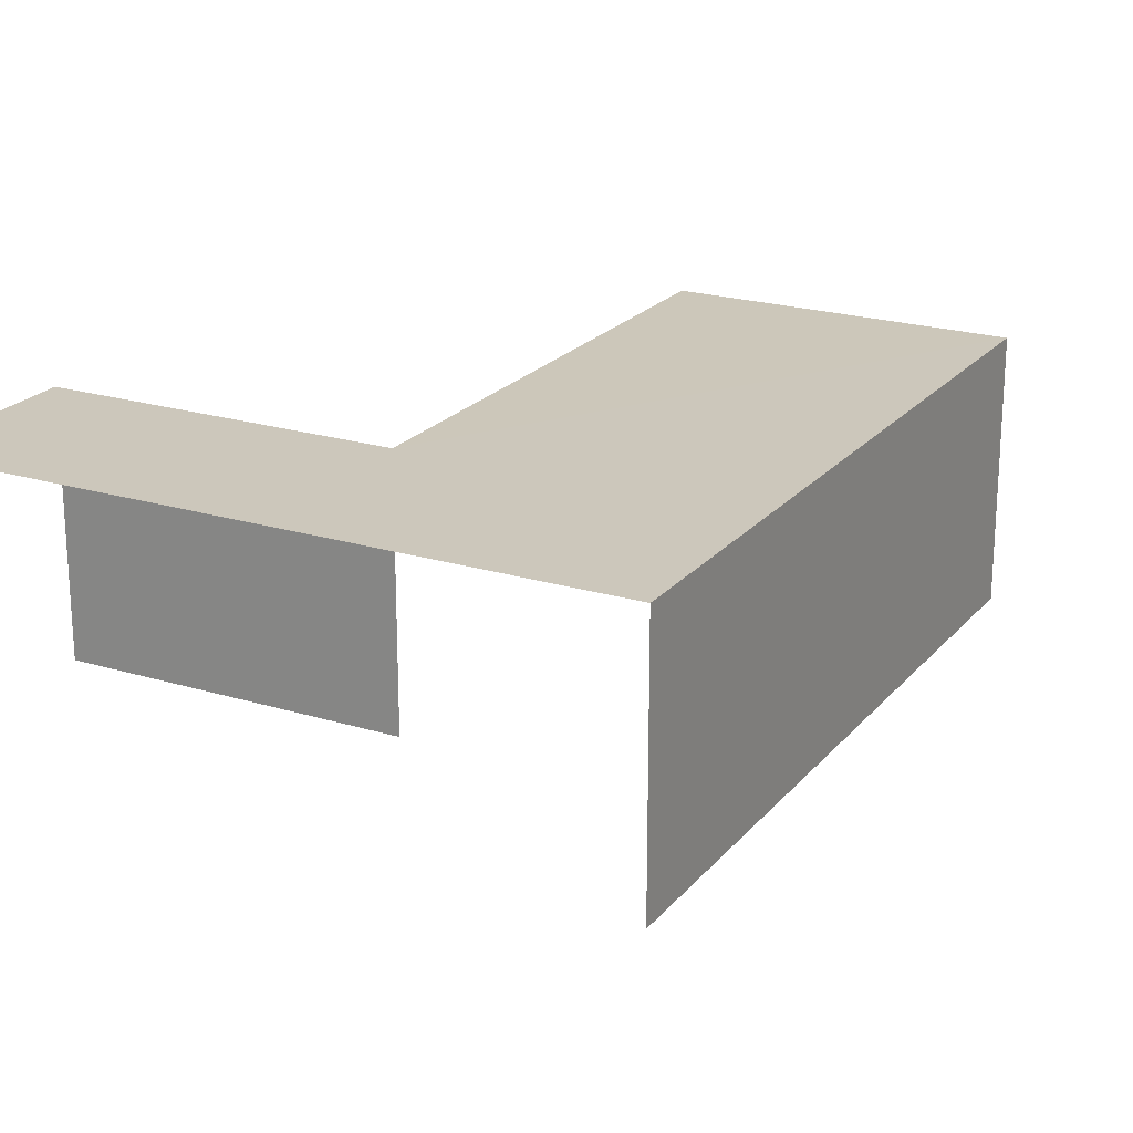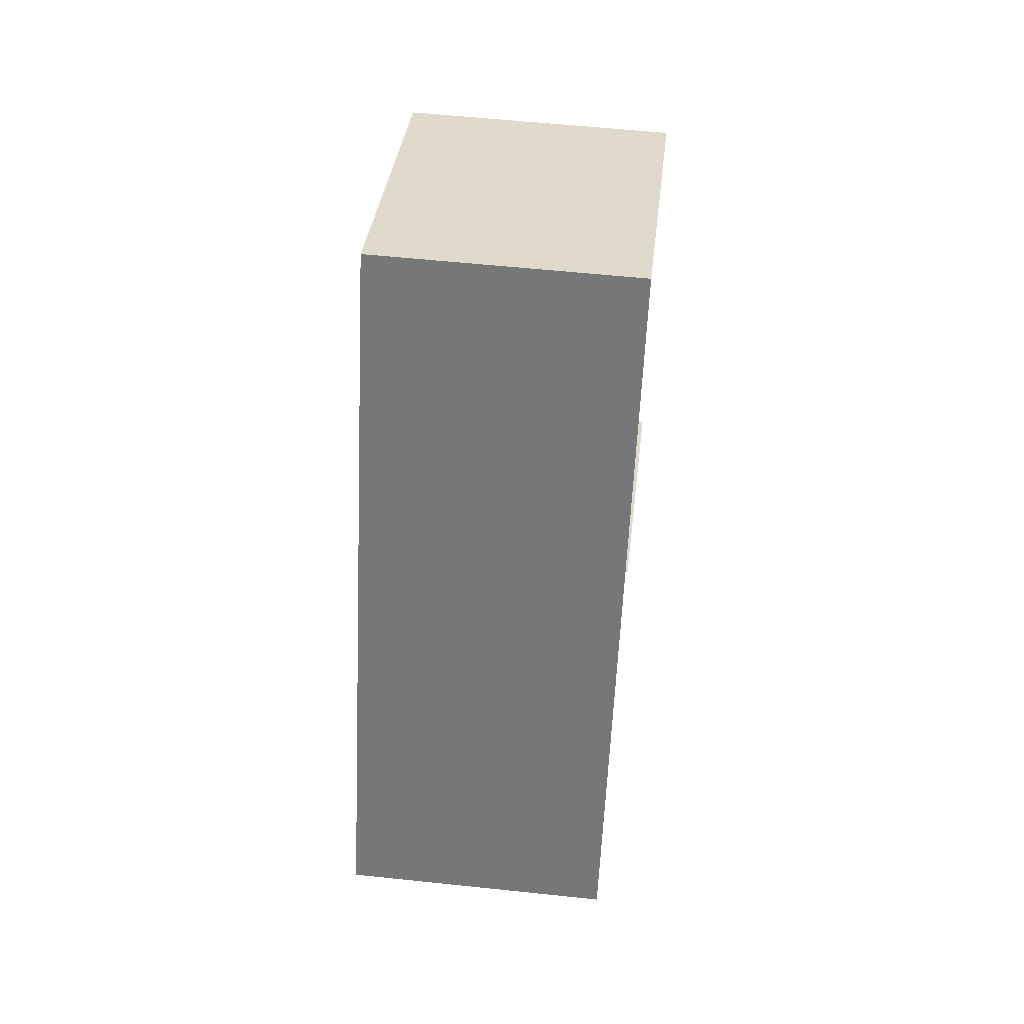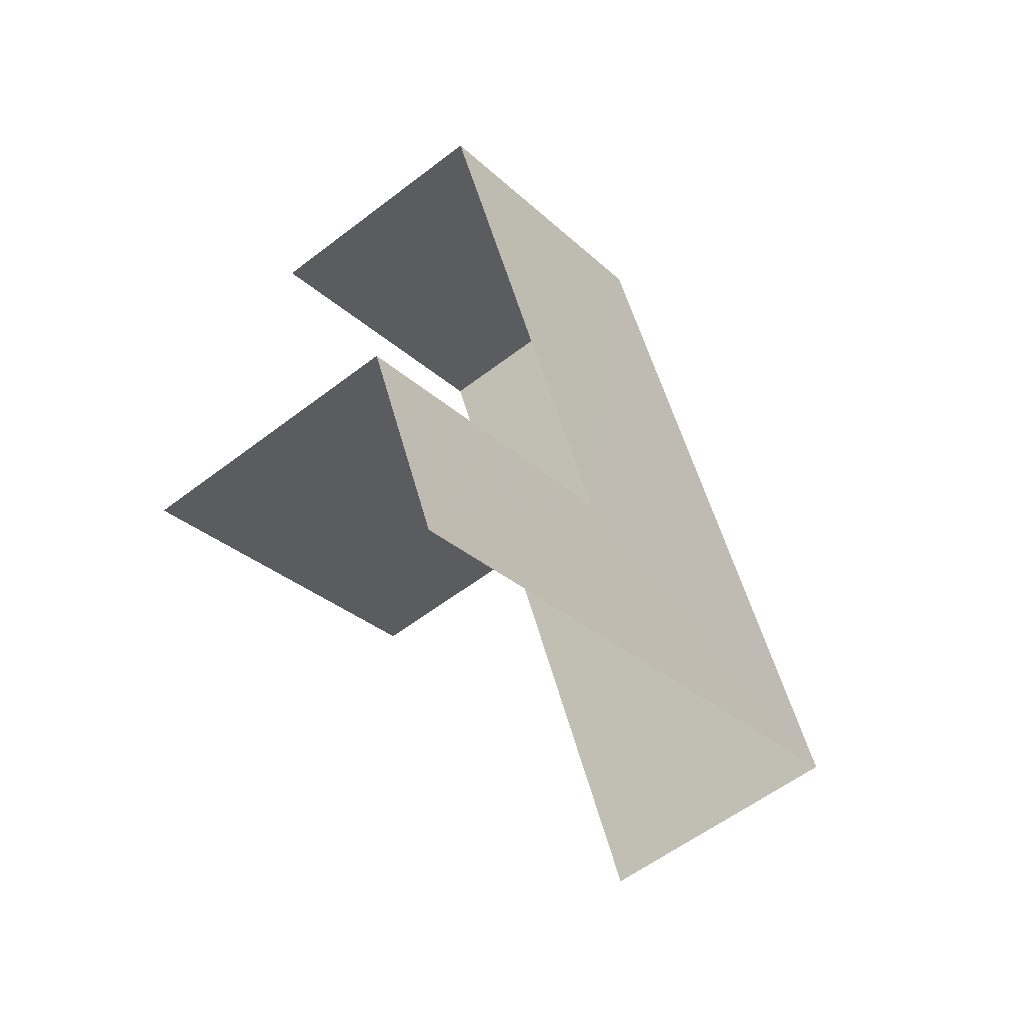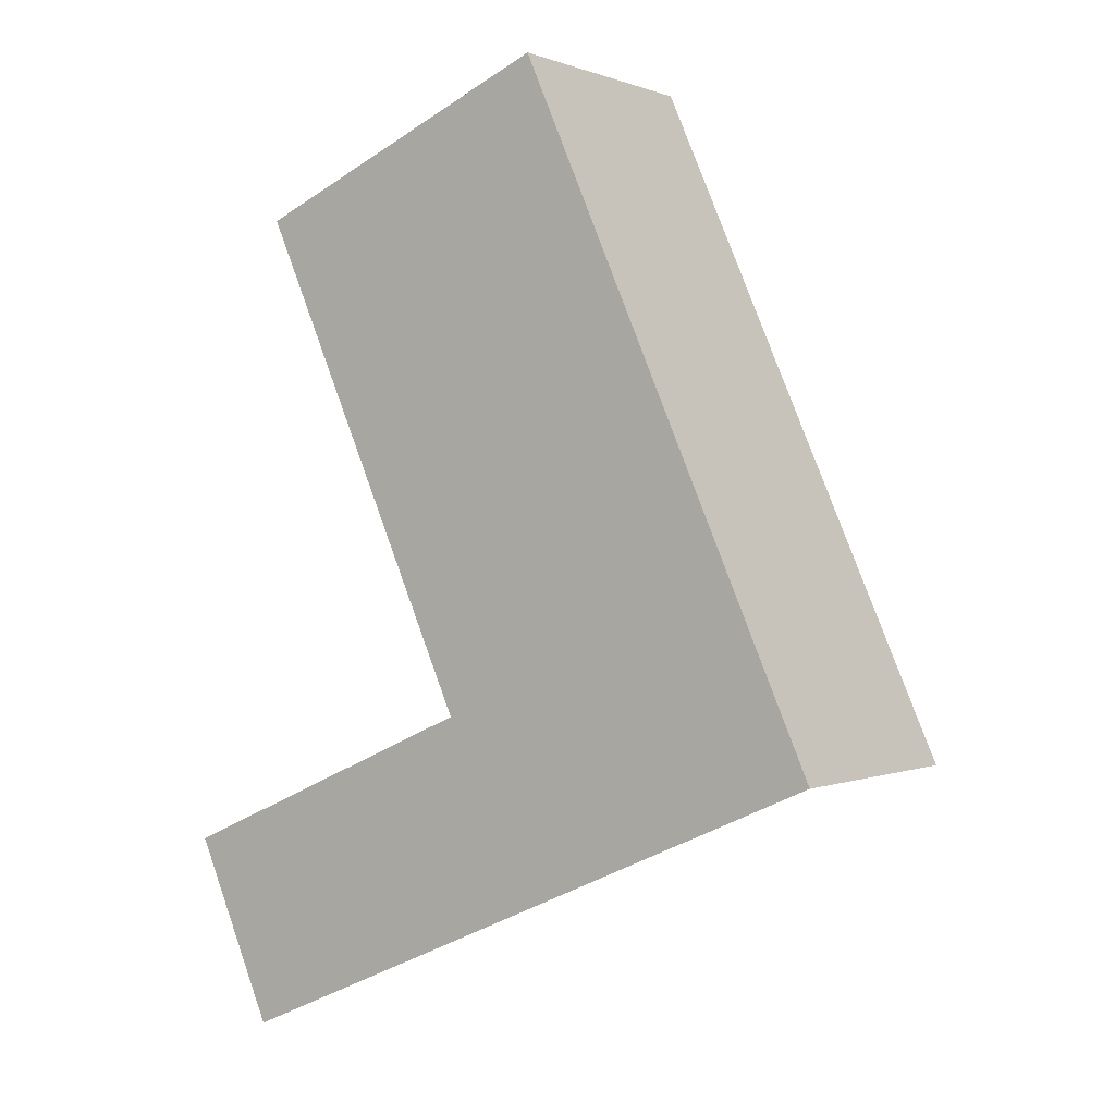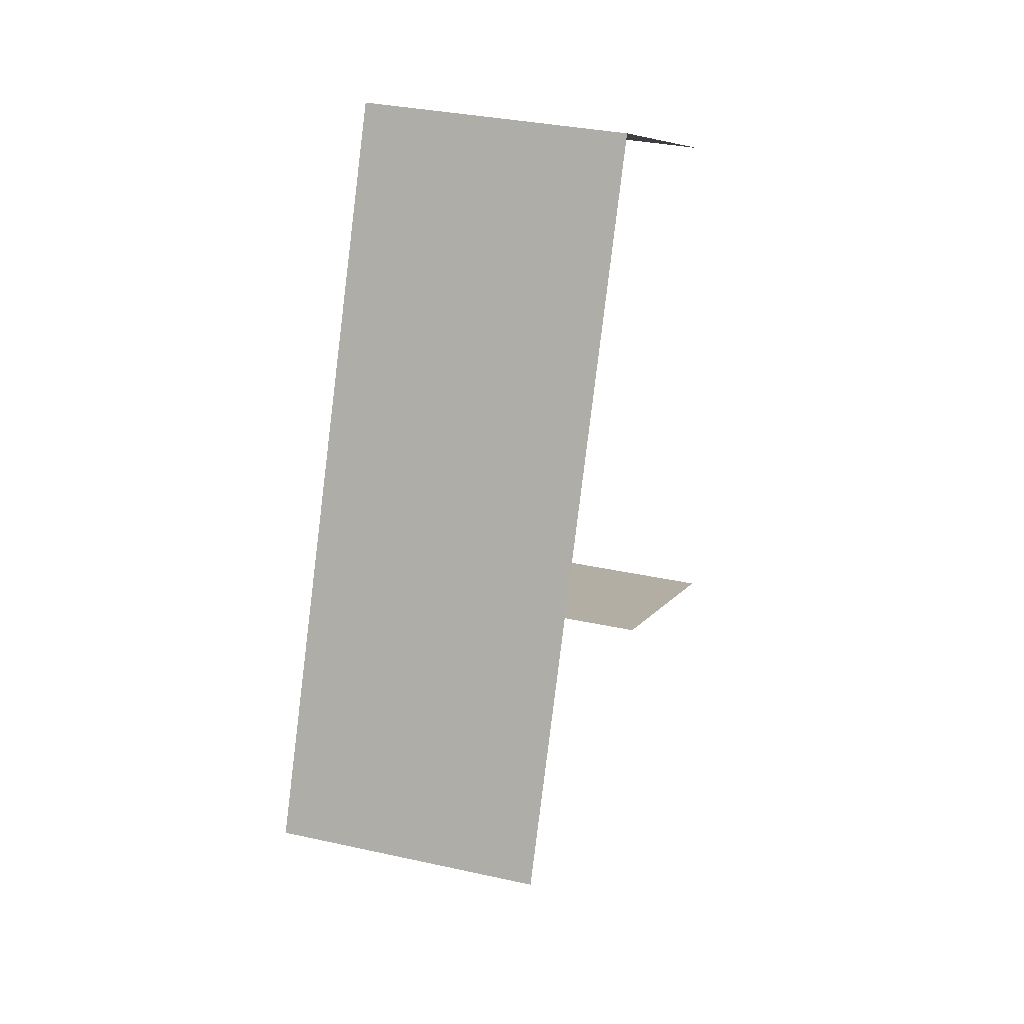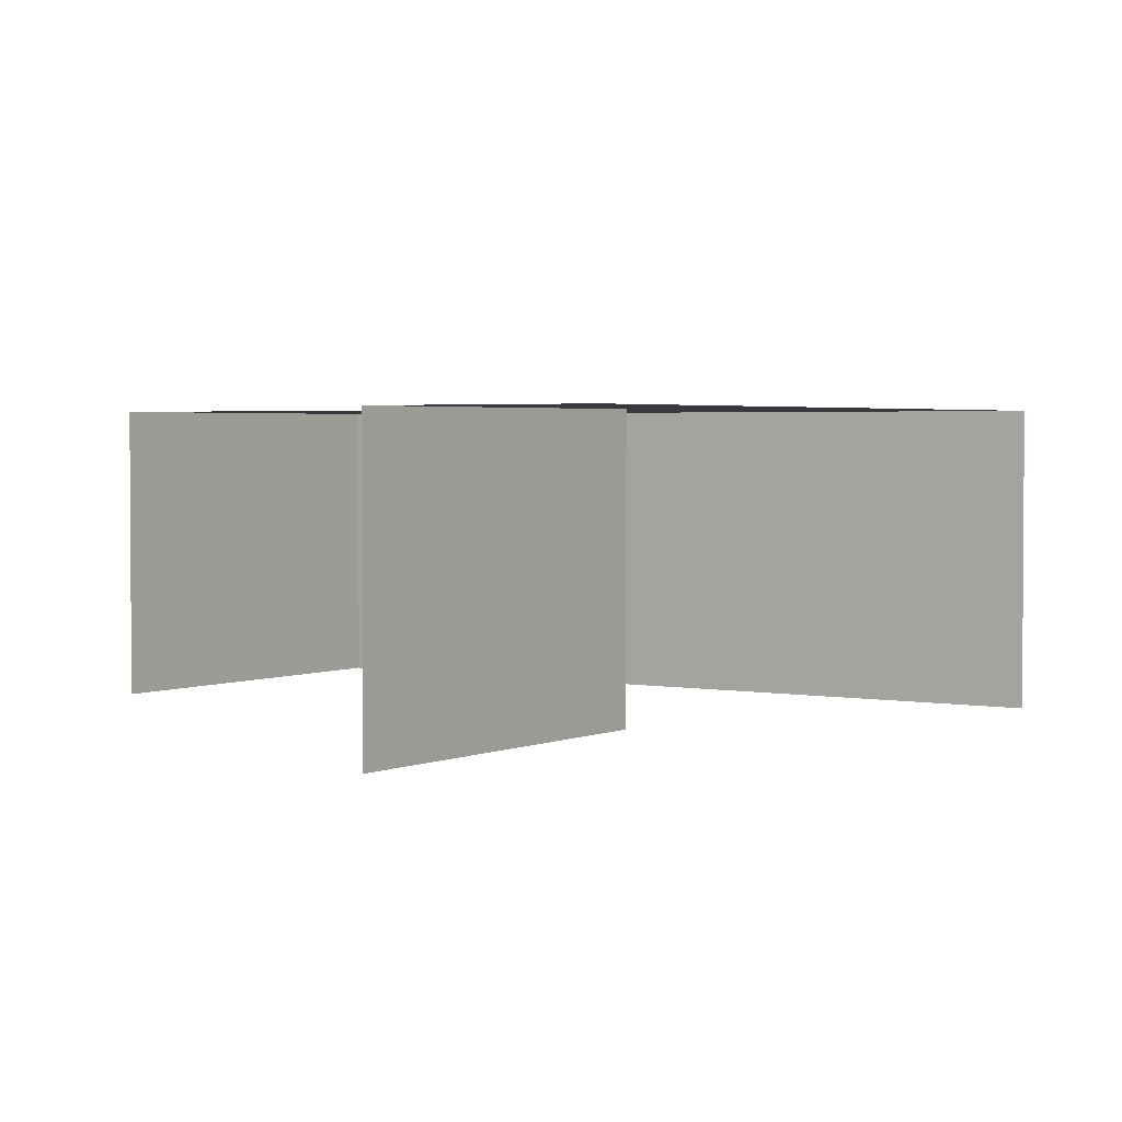
<metadata>
{"format":"obj","ext":"obj","renderer":"f3d","projection":"perspective","resolution":1024,"background":"white","views":[{"elev":21.5,"azim":52.2,"up":"+Z"},{"elev":56.1,"azim":96.3,"up":"+Y"},{"elev":-56.7,"azim":-51.2,"up":"+Y"},{"elev":0.4,"azim":33.8,"up":"+Y"},{"elev":32.0,"azim":107.5,"up":"+Y"},{"elev":2.7,"azim":-32.4,"up":"+Z"}]}
</metadata>
<code>
v -2.246e+05 -1.284e+05 13.5
v -2.245e+05 -1.284e+05 13.5
v -2.245e+05 -1.284e+05 13.5
v -2.245e+05 -1.284e+05 13.5
v -2.245e+05 -1.284e+05 13.5
v -2.245e+05 -1.284e+05 13.5
v -2.246e+05 -1.284e+05 16.26
v -2.245e+05 -1.284e+05 16.26
v -2.245e+05 -1.284e+05 16.26
v -2.245e+05 -1.284e+05 16.26
v -2.245e+05 -1.284e+05 16.26
v -2.245e+05 -1.284e+05 16.26
f 1 2 3
f 3 2 4
f 4 2 5
f 2 6 5
f 8 3 4
f 12 8 4
f 8 1 3
f 8 7 1
f 9 6 2
f 9 10 6
f 7 8 9
f 10 9 11
f 11 9 12
f 9 8 12
f 11 5 6
f 10 11 6
f 7 2 1
f 7 9 2
f 12 4 5
f 11 12 5

</code>
